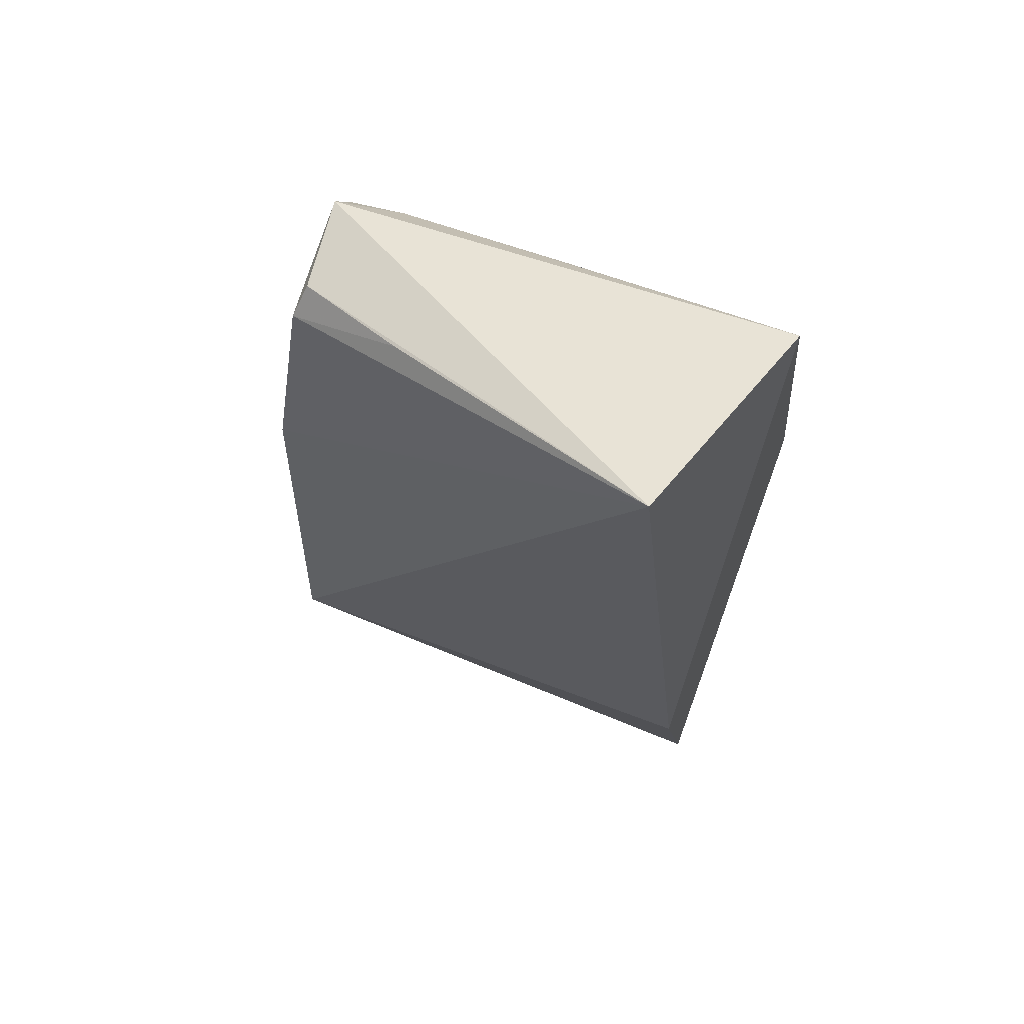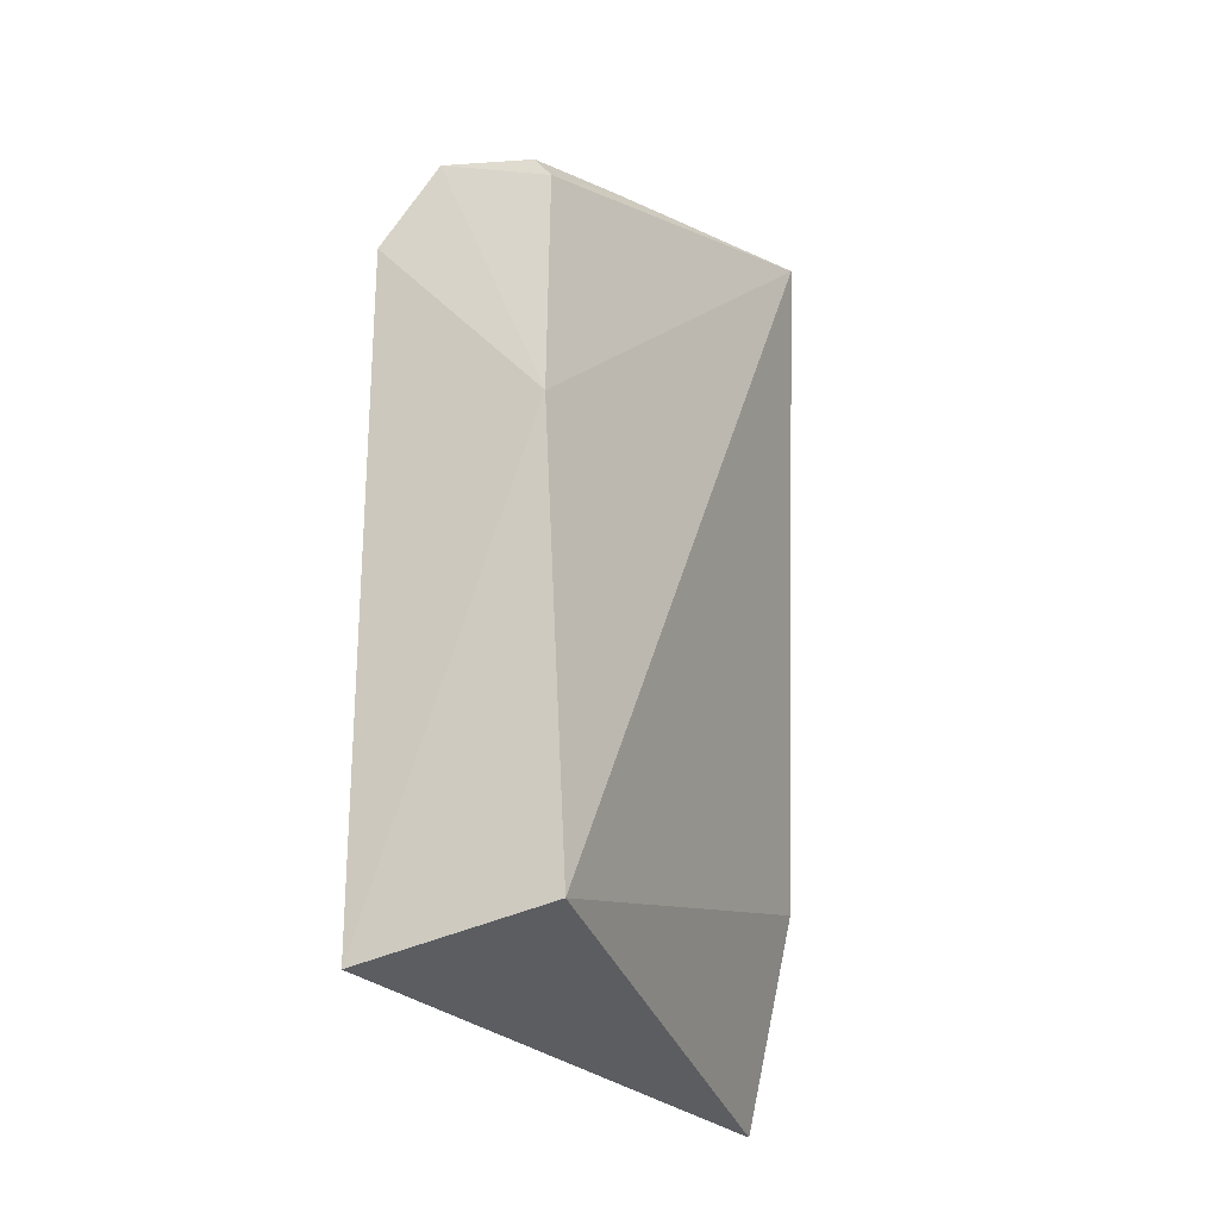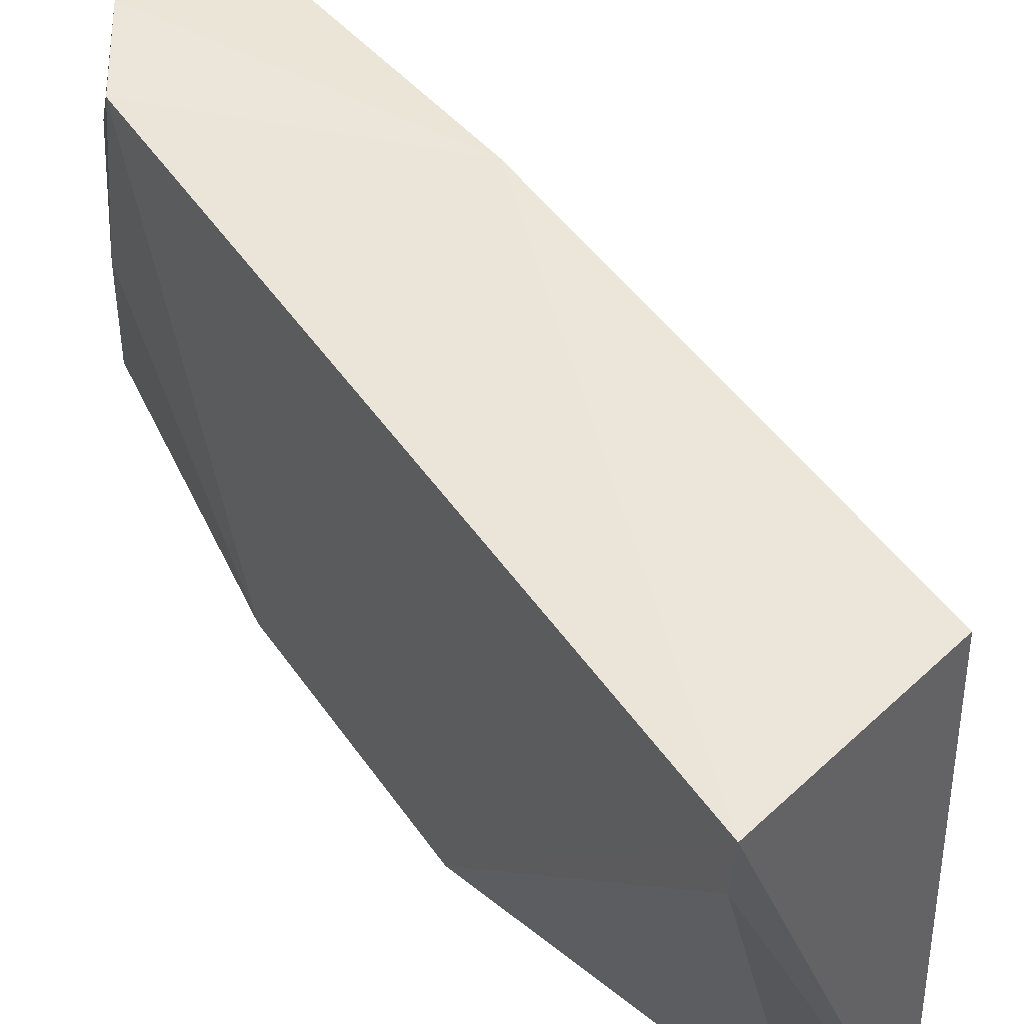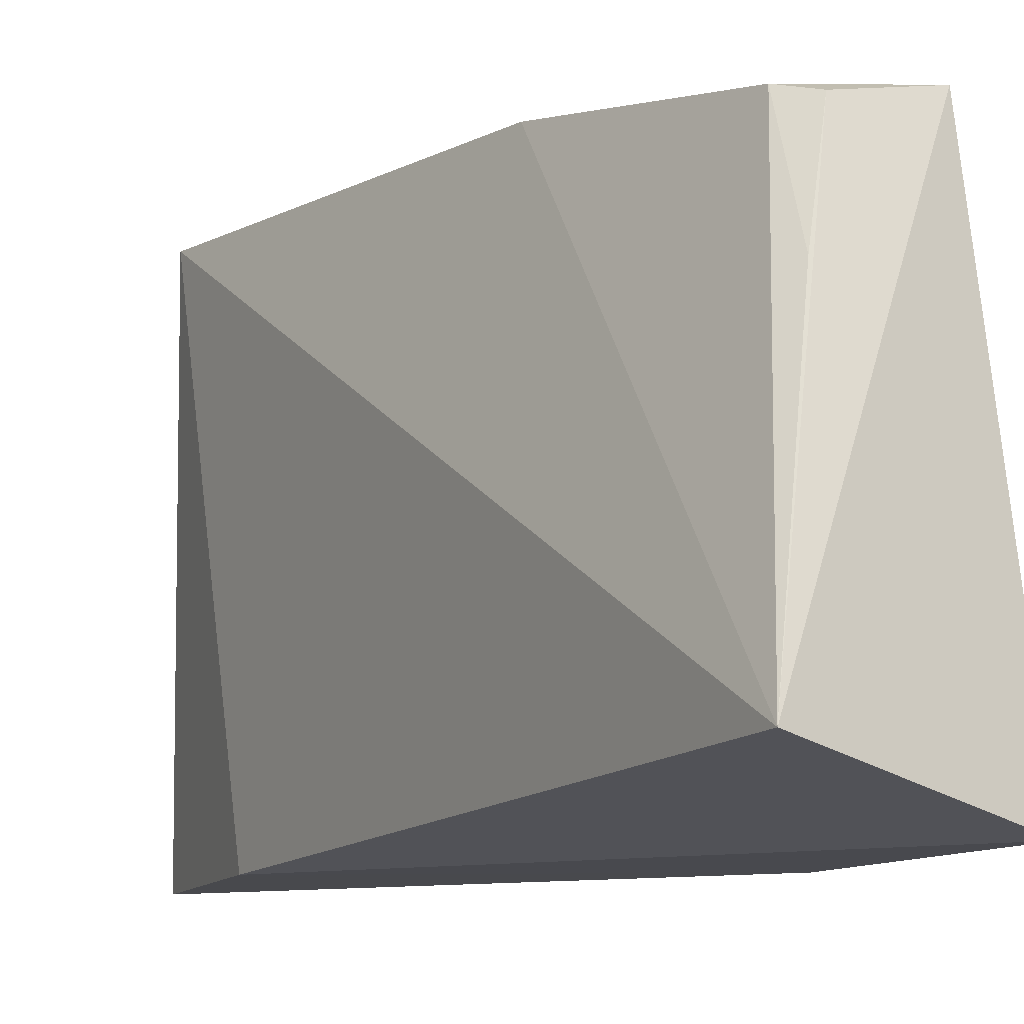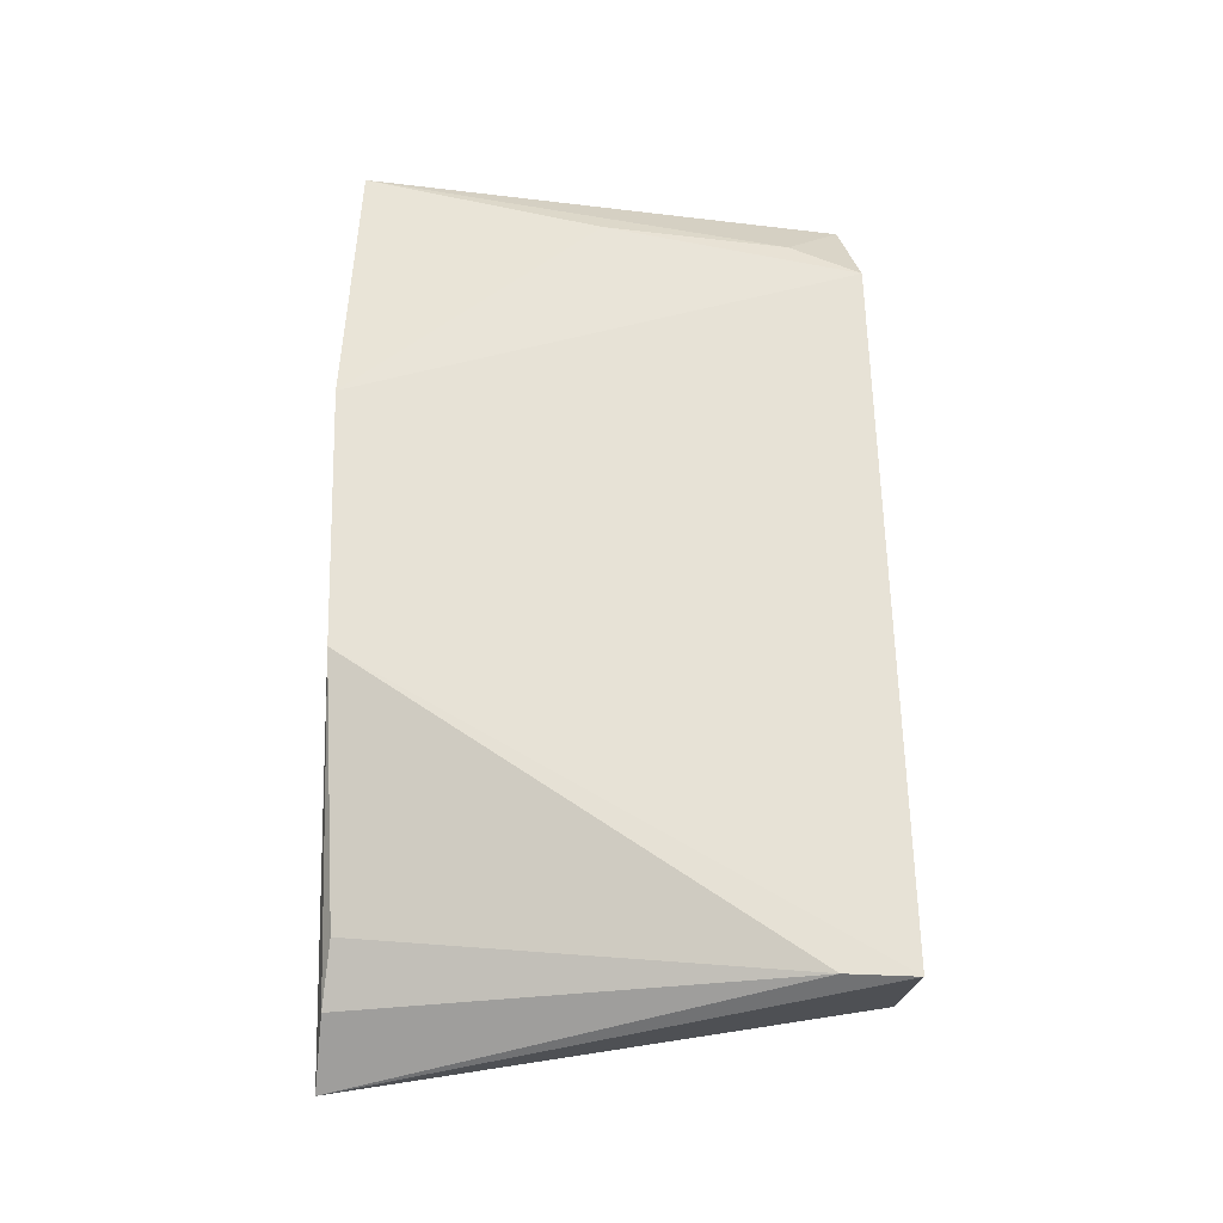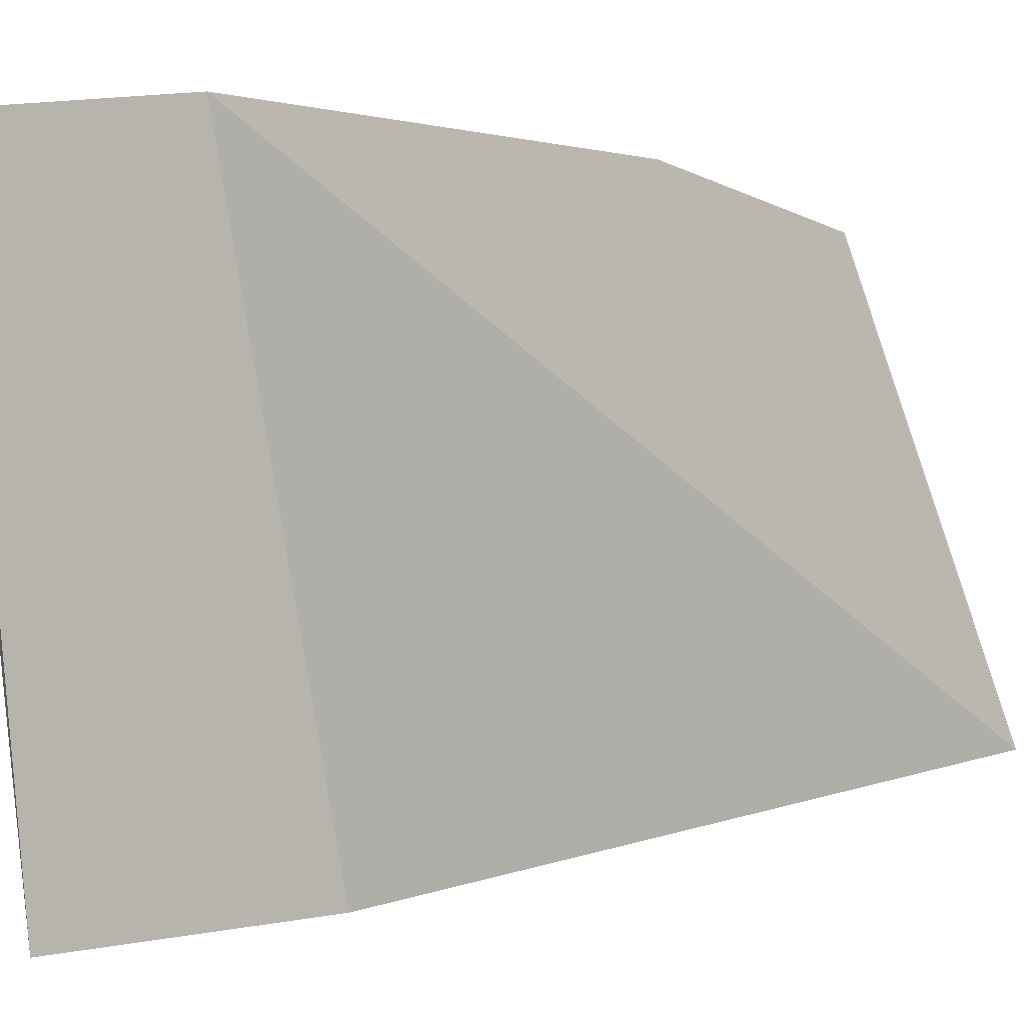
<metadata>
{"format":"obj","ext":"obj","renderer":"f3d","projection":"perspective","resolution":1024,"background":"white","views":[{"elev":66.0,"azim":-64.9,"up":"+Z"},{"elev":-24.1,"azim":-155.2,"up":"+Z"},{"elev":56.1,"azim":145.8,"up":"+Y"},{"elev":-9.1,"azim":-33.6,"up":"+Y"},{"elev":-27.3,"azim":90.8,"up":"+Z"},{"elev":0.6,"azim":-138.3,"up":"+Y"}]}
</metadata>
<code>
v 0.03568 0.05572 0.06651
v 0.03662 0.03118 0.06956
v 0.03802 0.05738 0.02577
v 0.02775 0.05721 0.02761
v 0.02518 0.03405 0.07022
v 0.03041 0.03061 0.02276
v 0.02902 0.05713 0.05142
v 0.03856 0.05657 0.06192
v 0.03849 0.0311 0.0414
v 0.02767 0.03105 0.03374
v 0.02978 0.05527 0.06448
v 0.03793 0.05302 0.06402
v 0.03496 0.03154 0.0287
v 0.03863 0.0307 0.05518
v 0.03091 0.05487 0.066
v 0.03807 0.04361 0.0653
v 0.0334 0.0311 0.02571
v 0.03803 0.05381 0.02592
v 0.02913 0.04899 0.06713
f 5 2 1
f 6 4 3
f 7 3 4
f 7 4 5
f 8 7 1
f 8 3 7
f 9 3 8
f 10 5 4
f 10 4 6
f 10 2 5
f 11 7 5
f 11 1 7
f 12 8 1
f 12 1 2
f 14 6 9
f 14 10 6
f 14 2 10
f 14 9 8
f 15 5 1
f 15 1 11
f 16 12 2
f 16 8 12
f 16 14 8
f 16 2 14
f 17 13 9
f 17 9 6
f 18 3 9
f 18 9 13
f 18 13 17
f 18 17 6
f 18 6 3
f 19 15 11
f 19 11 5
f 19 5 15

</code>
